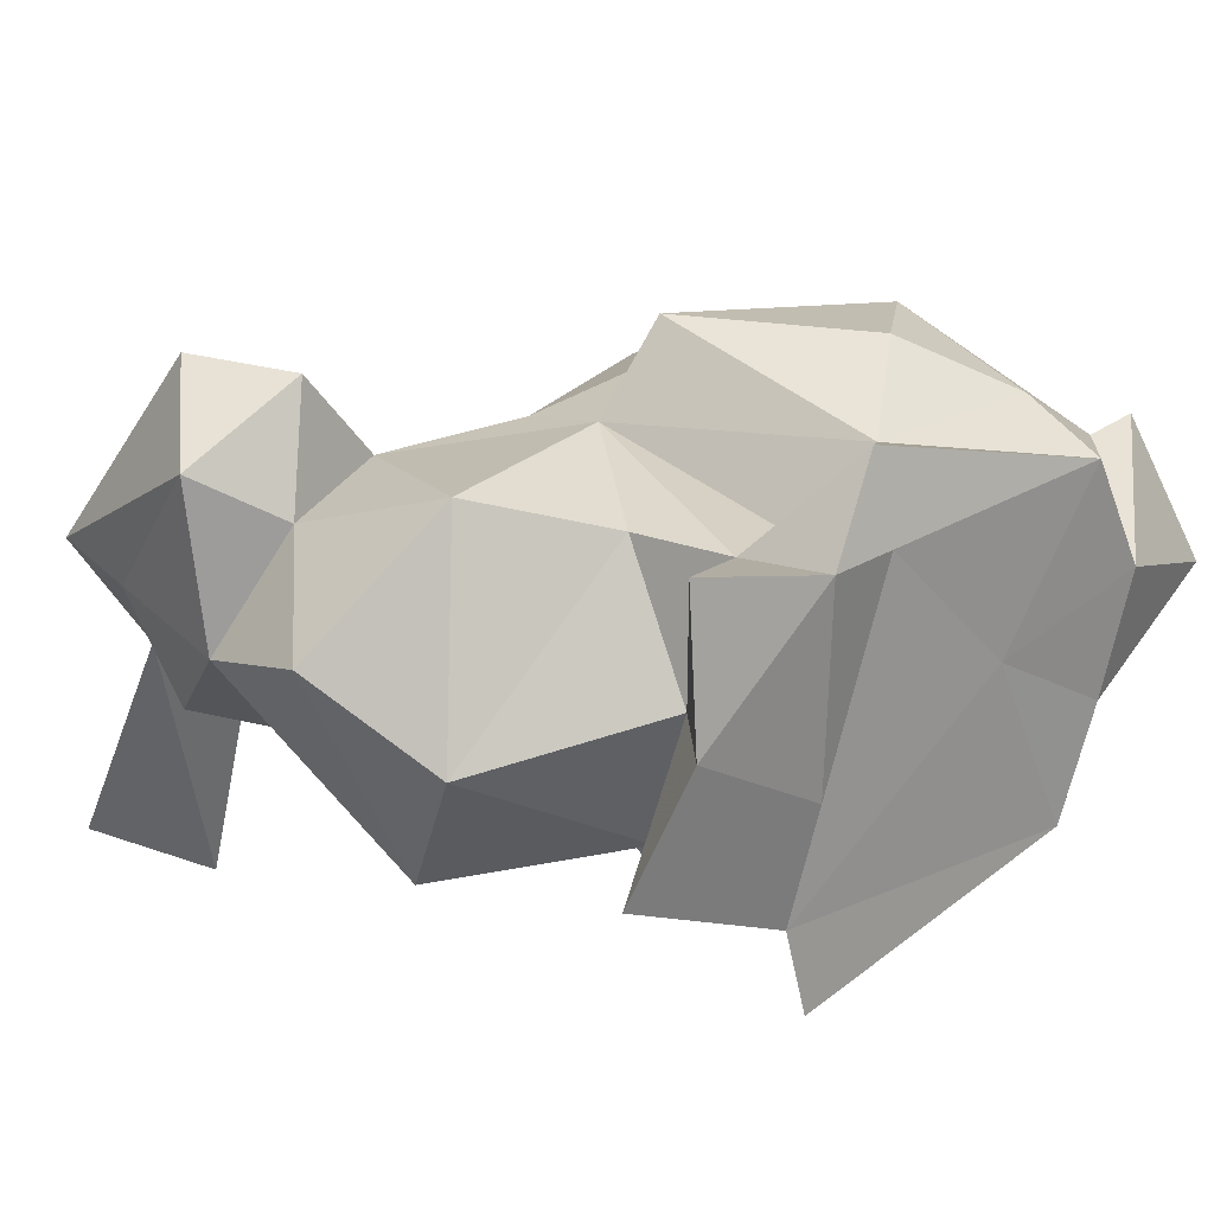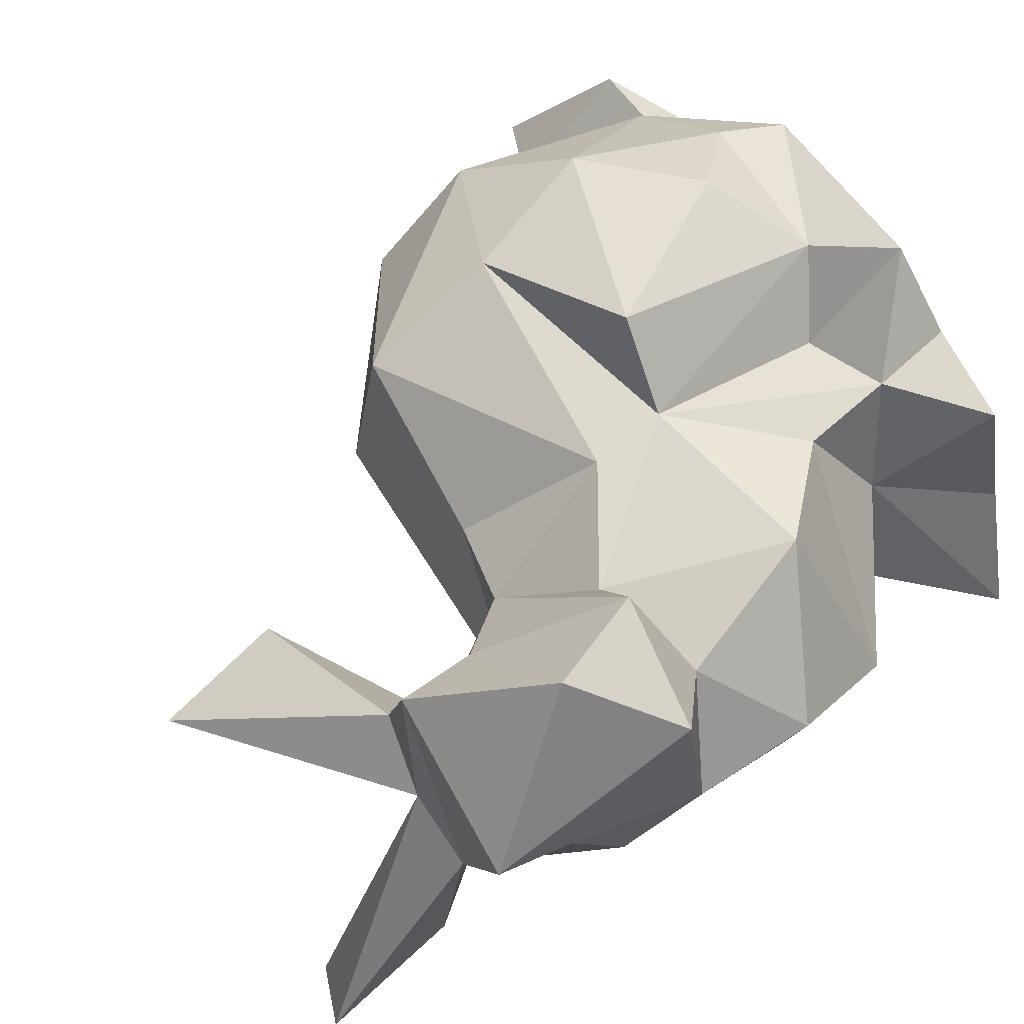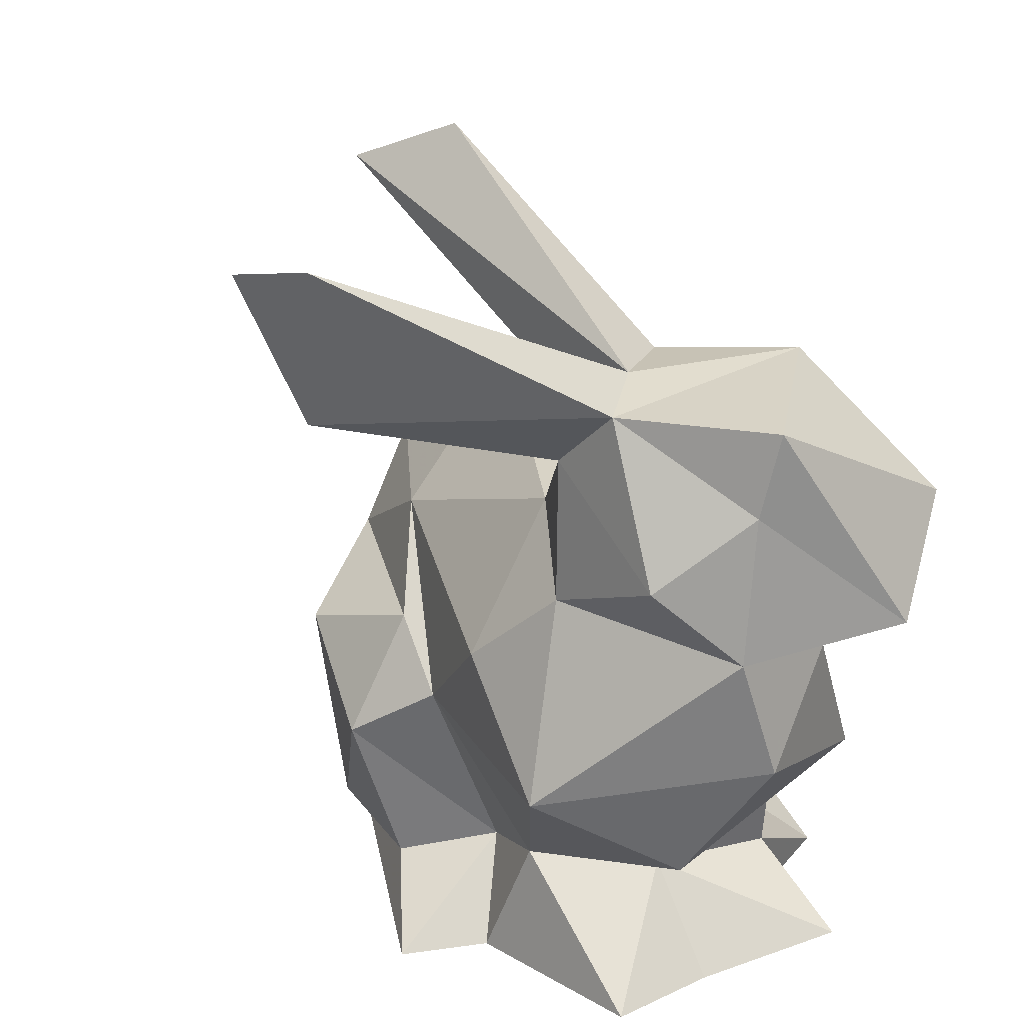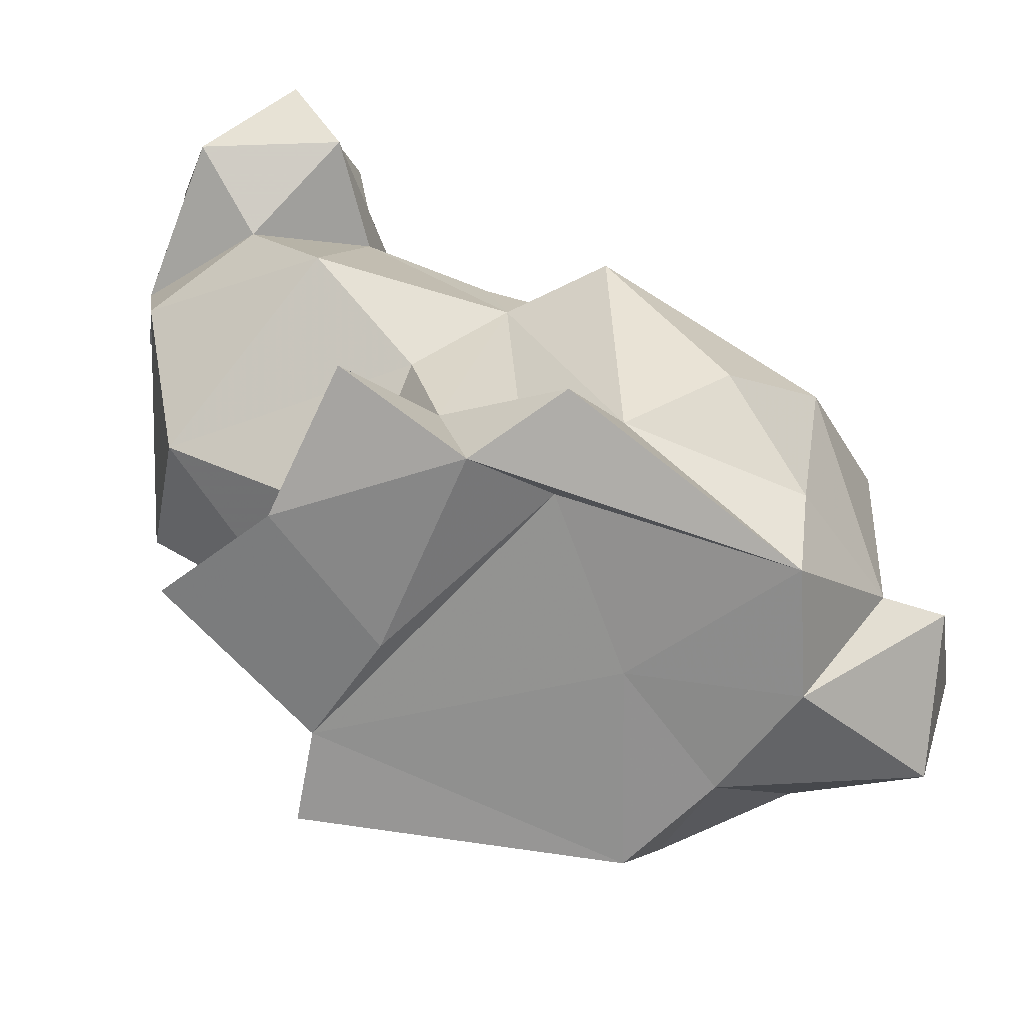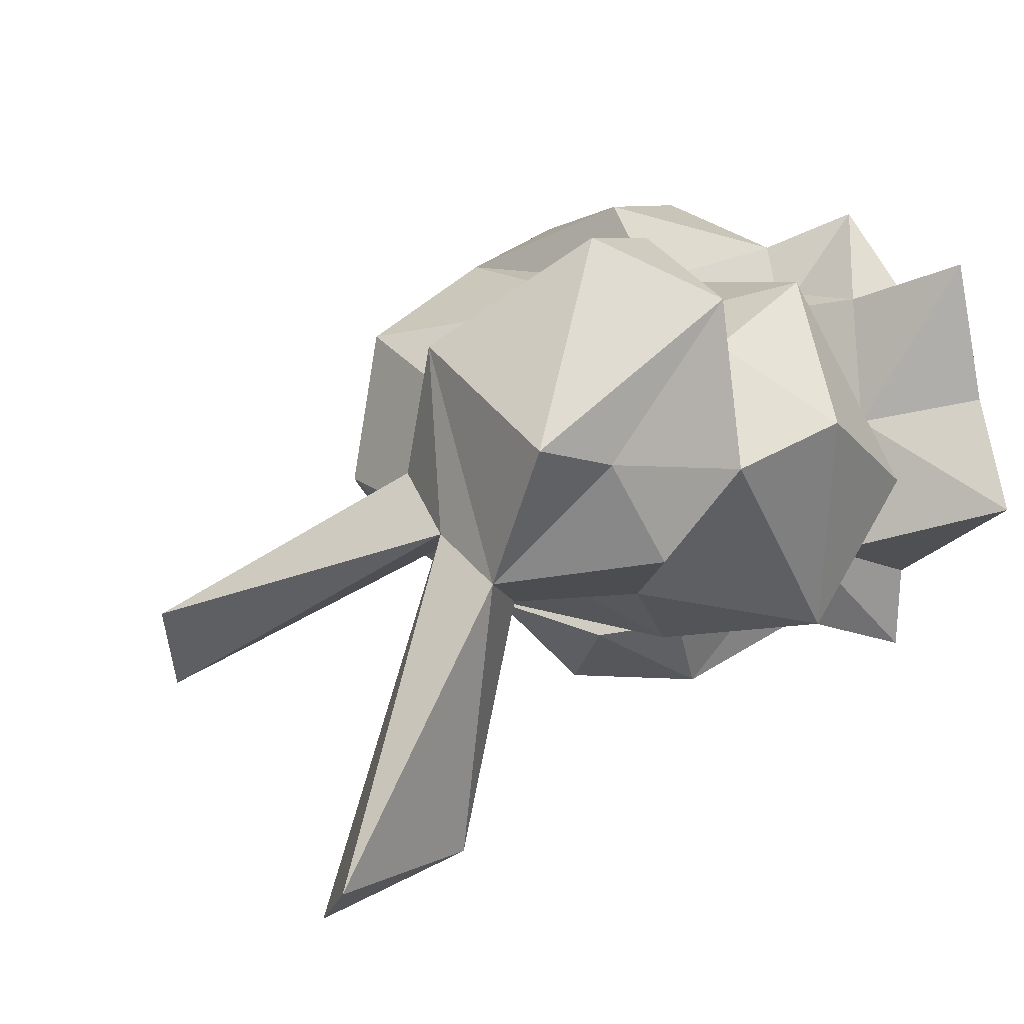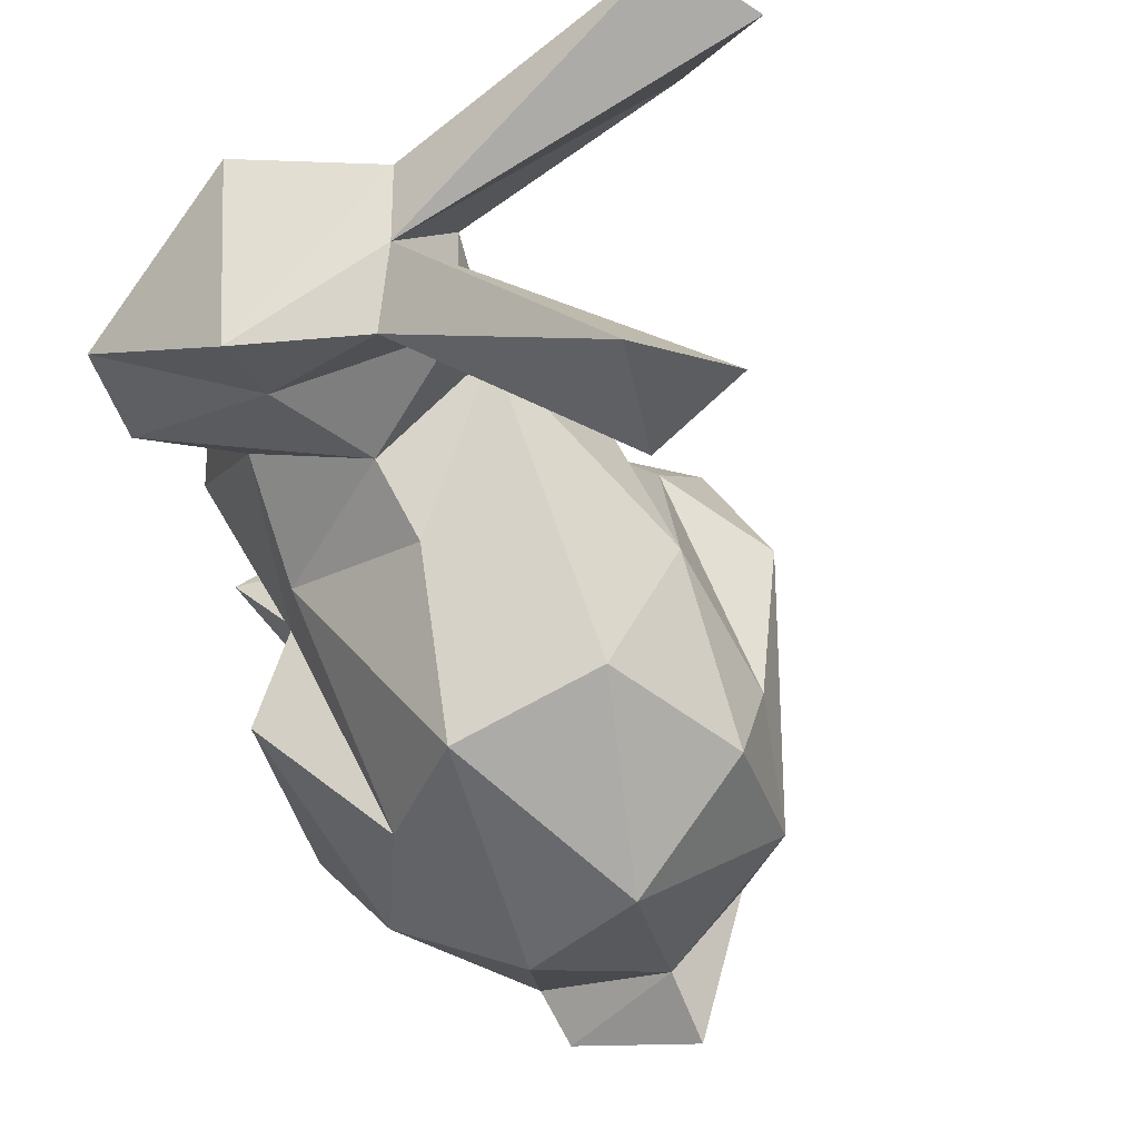
<metadata>
{"format":"obj","ext":"obj","renderer":"f3d","projection":"perspective","resolution":1024,"background":"white","views":[{"elev":27.3,"azim":-40.6,"up":"+Z"},{"elev":57.8,"azim":-116.5,"up":"+Z"},{"elev":22.3,"azim":-106.5,"up":"+Y"},{"elev":-62.5,"azim":-21.5,"up":"+Y"},{"elev":8.0,"azim":-120.9,"up":"+Z"},{"elev":72.9,"azim":61.5,"up":"+Y"}]}
</metadata>
<code>
o bunny0
v -0.07405 0.08092 0.003141
v -0.008875 0.09587 0.008052
v -0.04482 0.007862 0.03515
v -0.04362 0.1242 0.02358
v -0.04693 0.1239 -0.008155
v -0.0441 0.1455 -0.07304
v 0.02445 0.09841 0.02038
v 0.02559 0.103 -0.007938
v -0.05787 0.006052 -0.01113
v -0.07417 0.08517 0.03192
v -0.01473 0.02202 -0.02173
v -0.05005 0.08566 -0.02139
v -0.07396 0.1208 0.008514
v 0.035 0.0682 -0.03387
v -0.05975 0.1212 -0.01517
v -0.07337 0.0599 0.009831
v -0.05927 0.1494 -0.06424
v -0.03414 0.1233 0.000923
v -0.06157 0.103 0.04202
v -0.03277 0.02769 -0.02066
v -0.05185 0.08547 0.0415
v 0.0116 0.05958 -0.05001
v 0.007063 0.1497 -0.04093
v 0.05829 0.08158 0.004093
v 0.05702 0.02419 -0.0202
v -0.04871 0.1103 -0.02076
v 0.01743 0.03252 0.0459
v 0.07334 0.01453 -0.00316
v 0.05653 0.0562 -0.02687
v -0.04669 0.003764 0.008981
v -0.0402 0.08441 0.02527
v -0.07301 0.1063 0.005283
v -0.0327 0.1126 -0.01175
v -0.006021 0.007762 0.02686
v 0.03425 0.01983 0.03582
v 0.07966 0.04159 0.001731
v 0.02778 0.07368 0.0335
v -0.05046 0.05162 0.03297
v 0.0373 0.05009 0.04072
v 0.06723 0.02579 0.02117
v 0.05561 0.02433 0.02119
v 0.038 0.004179 -0.01194
v -0.05063 0.1217 -0.06302
v -0.03093 0.03608 0.02713
v -0.0268 0.005686 -0.02723
v -0.01608 0.06005 0.032
v 0.06652 0.04513 0.000807
v -0.01864 0.07367 0.02912
v -0.02597 0.01883 0.02792
v -0.02469 0.09726 0.008099
v -0.01 0.02443 0.02437
v 0.008999 0.08212 -0.03146
v 0.00181 0.01925 0.0373
v -0.003372 0.1569 -0.02565
v -0.03252 0.0214 0.004378
v -0.01828 0.05462 -0.03481
v -0.02378 0.004195 -0.04288
v -0.003477 0.06054 0.04605
v 0.03963 0.02108 -0.03752
v -0.01073 0.008024 0.0443
v 0.04512 0.08352 -0.02314
v -0.03882 0.1089 0.01945
v 0.05713 0.06421 0.02367
v -0.0086 0.06673 -0.03761
v 0.006719 0.1317 -0.02552
v 0.03456 0.004828 0.03
v -0.00861 0.01793 -0.03902
v -0.02166 0.003633 0.02952
v -0.06085 0.07633 0.02303
v -0.07102 0.0943 -0.01207
v 0.02943 0.003158 -0.03083
v -0.01047 0.04558 -0.04842
v -0.03231 0.09689 -0.01788
v -0.03735 0.07131 -0.0328
v 0.04414 0.004024 0.009289
v -0.06326 0.03779 -0.002751
v -0.05898 0.05205 -0.02861
v -0.02245 0.00374 -0.006662
v 0.01585 0.005145 0.002168
v 0.01077 0.02186 -0.04485
f 15 13 4
f 25 36 28
f 29 24 47
f 32 13 15
f 38 31 69
f 39 37 58
f 25 29 47
f 39 58 27
f 38 46 31
f 46 48 31
f 46 38 44
f 53 35 27
f 48 50 31
f 2 50 48
f 49 46 44
f 51 46 49
f 47 40 36
f 48 7 2
f 3 49 55
f 32 15 70
f 40 47 41
f 53 27 58
f 37 7 48
f 18 54 5
f 35 39 27
f 21 62 19
f 19 62 4
f 54 65 23
f 41 35 66
f 21 50 62
f 63 24 7
f 21 31 50
f 41 39 35
f 63 37 39
f 63 7 37
f 66 35 53
f 47 63 41
f 75 40 41
f 71 59 42
f 71 45 57
f 28 36 40
f 41 63 39
f 56 52 64
f 65 54 18
f 79 34 45
f 33 65 18
f 43 5 26
f 45 11 57
f 49 3 68
f 76 16 77
f 11 20 56
f 66 75 41
f 59 25 42
f 3 55 30
f 5 43 6
f 29 61 24
f 62 18 4
f 62 33 18
f 24 63 47
f 73 33 50
f 16 69 1
f 8 2 7
f 6 17 5
f 15 4 5
f 5 4 18
f 73 50 2
f 33 62 50
f 61 8 24
f 8 7 24
f 51 49 60
f 33 5 23
f 15 5 17
f 46 53 58
f 46 51 53
f 37 48 46
f 13 19 4
f 21 19 10
f 38 69 16
f 60 53 51
f 55 49 44
f 68 60 49
f 46 58 37
f 19 13 10
f 10 13 32
f 8 61 52
f 56 64 72
f 43 15 17
f 72 67 11
f 43 26 15
f 72 11 56
f 10 32 1
f 32 70 1
f 36 25 47
f 34 78 45
f 30 55 9
f 1 12 77
f 64 14 22
f 20 76 77
f 70 15 26
f 16 1 77
f 55 20 9
f 11 67 57
f 14 29 22
f 66 34 79
f 34 68 78
f 33 26 5
f 2 8 73
f 14 64 52
f 33 73 26
f 73 8 52
f 73 74 12
f 61 29 14
f 61 14 52
f 73 52 74
f 70 26 12
f 45 9 20
f 12 26 73
f 42 25 28
f 25 59 29
f 77 12 74
f 56 74 52
f 45 20 11
f 1 70 12
f 59 22 29
f 59 80 22
f 20 77 56
f 77 74 56
f 71 57 59
f 67 80 59
f 59 57 67
f 23 5 54
f 17 6 43
f 67 72 80
f 80 72 22
f 72 64 22
f 33 23 65
f 66 79 75
f 69 10 1
f 28 40 75
f 71 79 45
f 28 75 42
f 69 21 10
f 38 16 76
f 20 55 76
f 31 21 69
f 45 78 9
f 76 44 38
f 30 9 78
f 55 44 76
f 71 42 79
f 66 53 60
f 66 60 68
f 3 30 68
f 78 68 30
f 42 75 79
f 66 68 34

</code>
